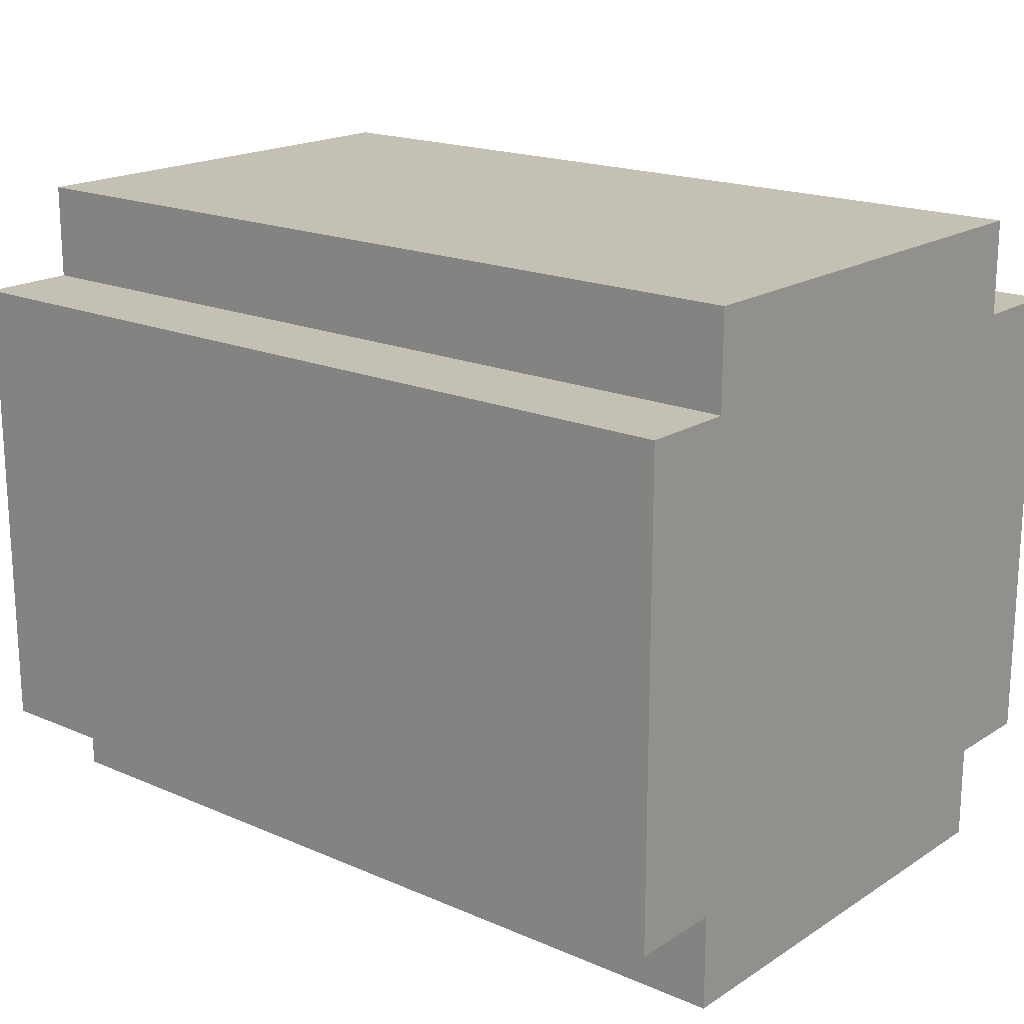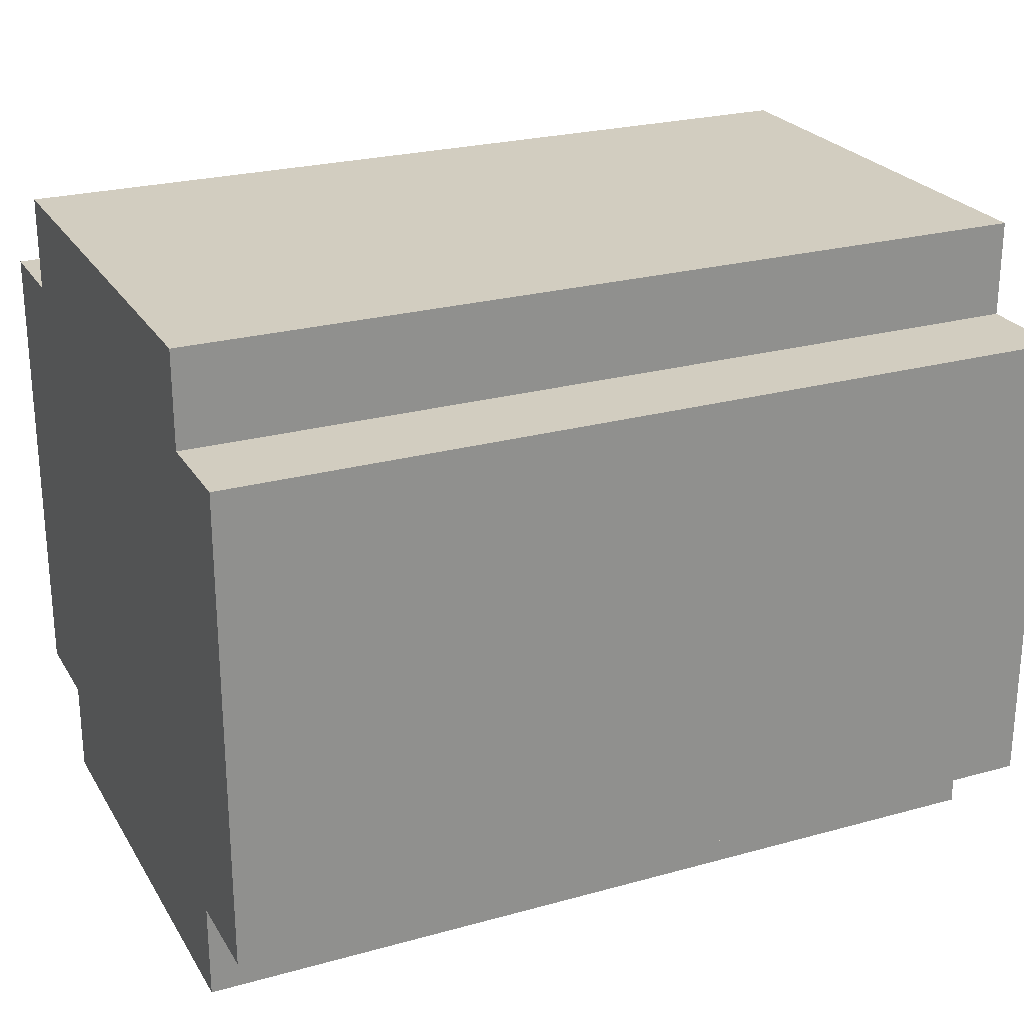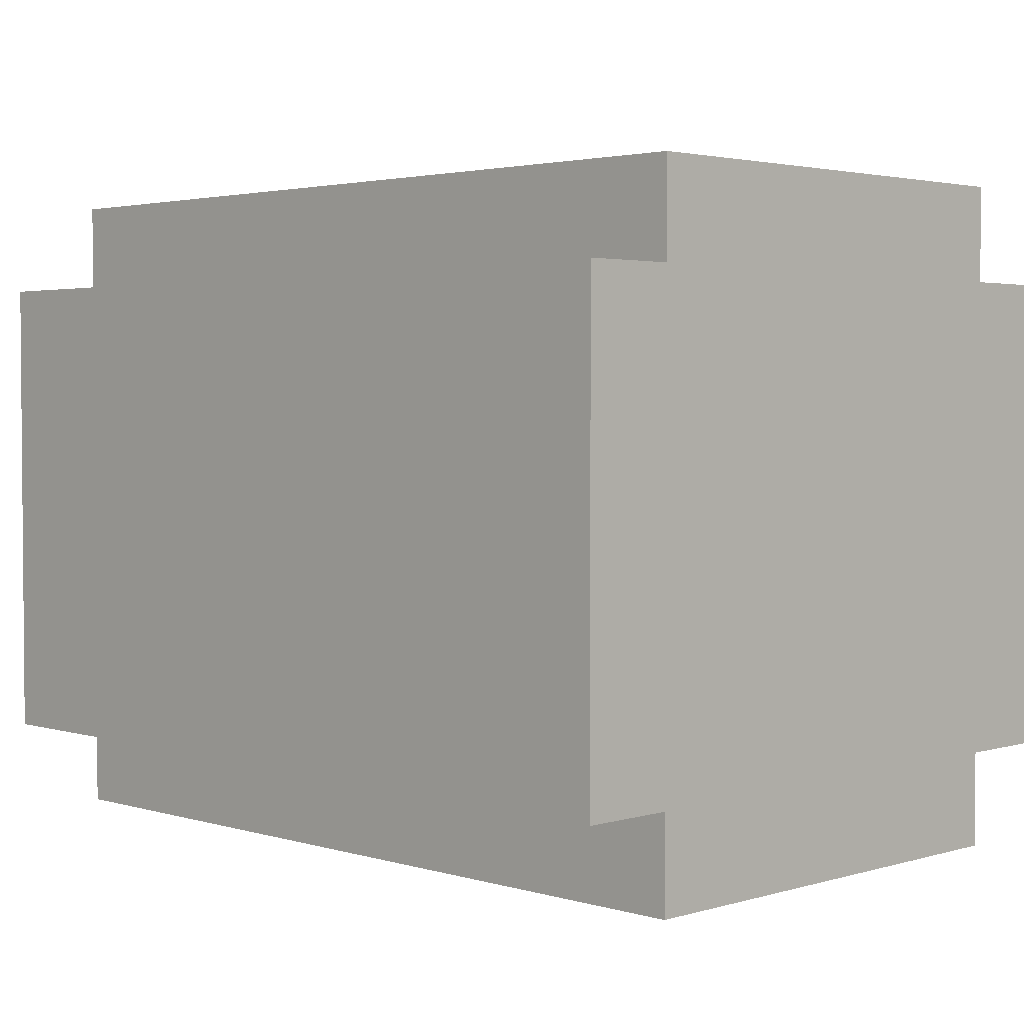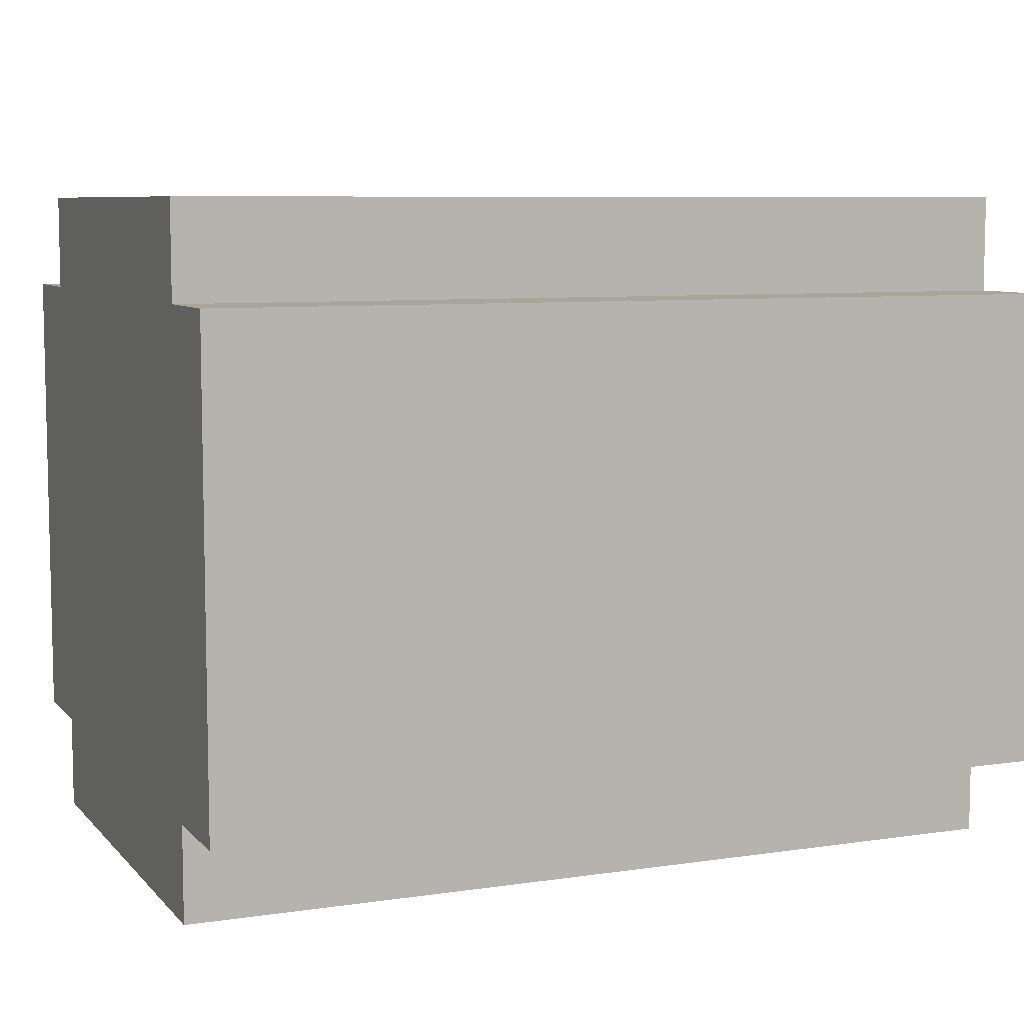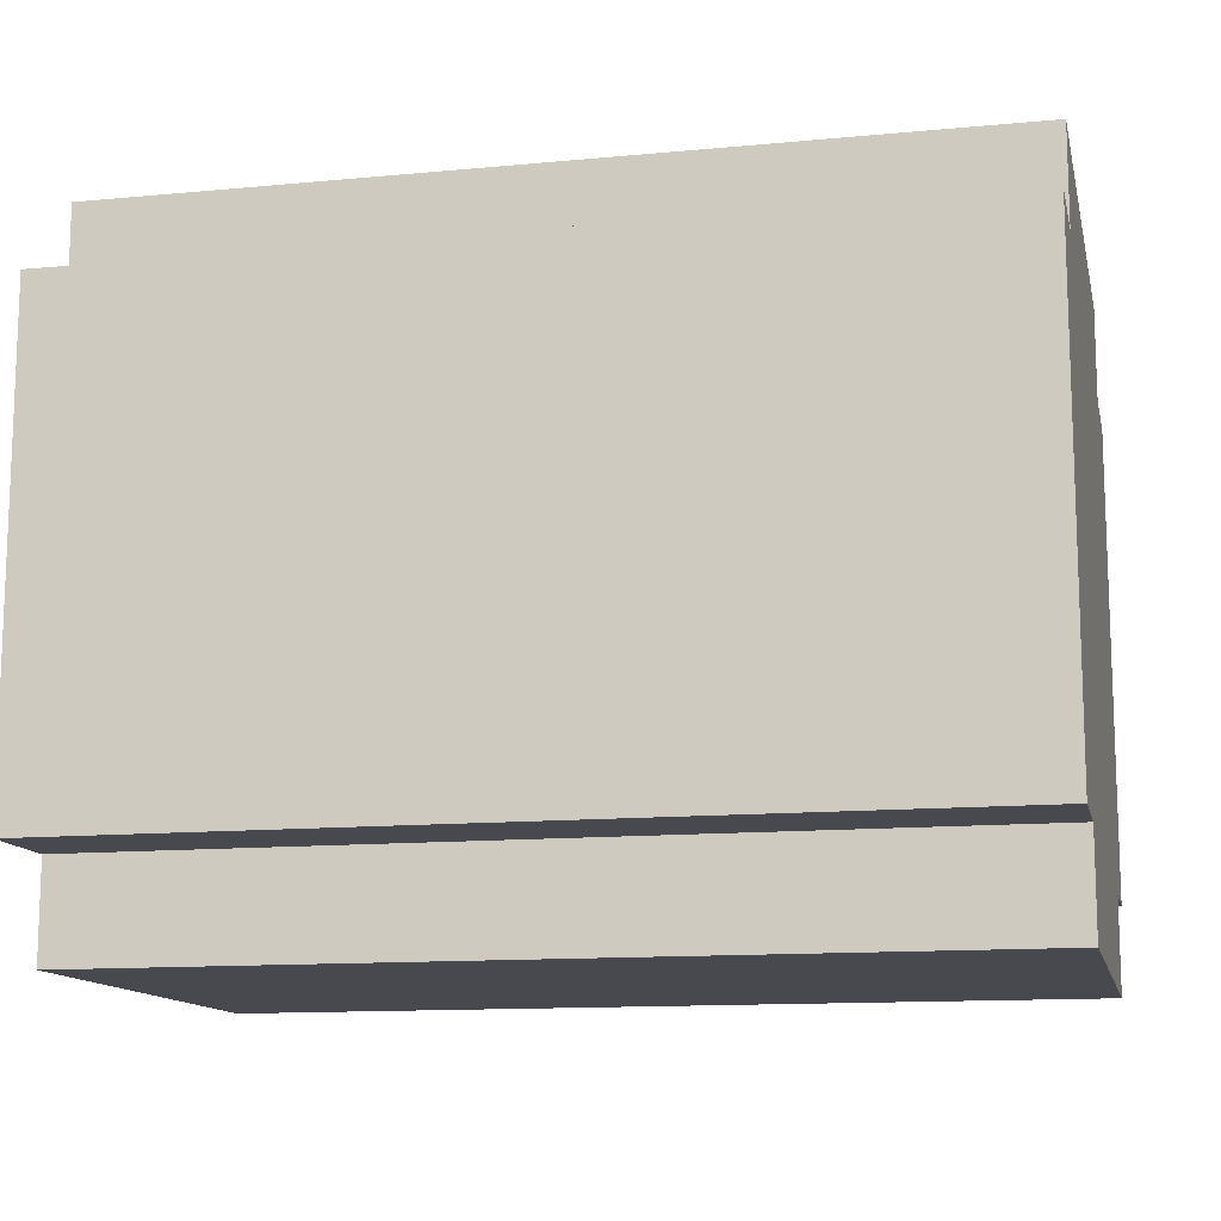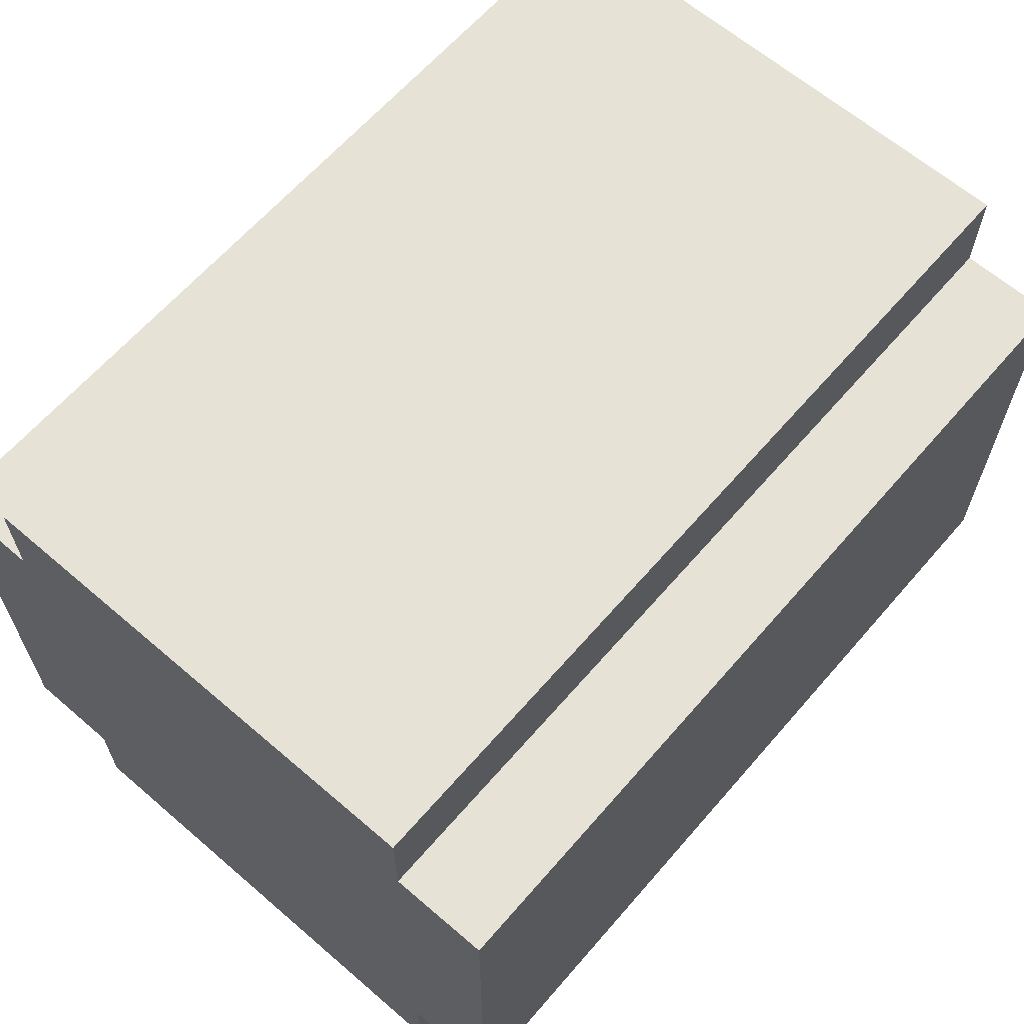
<metadata>
{"format":"obj","ext":"obj","renderer":"f3d","projection":"perspective","resolution":1024,"background":"white","views":[{"elev":18.4,"azim":39.7,"up":"+Y"},{"elev":24.6,"azim":-24.4,"up":"+Z"},{"elev":2.8,"azim":45.2,"up":"+Y"},{"elev":7.6,"azim":-22.8,"up":"+Y"},{"elev":-12.7,"azim":-167.6,"up":"+Z"},{"elev":63.9,"azim":-49.1,"up":"+Z"}]}
</metadata>
<code>
g royale_saloon_barrel04
v -1.054e-07 -0.2625 0.2625
v -6.58e-08 -0.2625 -0.2625
v 1.054e-07 0.2625 -0.2625
v 6.58e-08 0.2625 0.2625
v 1.134e-07 0.2625 -0.3675
v -5.787e-08 -0.2625 -0.3675
v -1.134e-07 -0.2625 0.3675
v 5.787e-08 0.2625 0.3675
v -1e-07 -0.3675 -0.2625
v -1.397e-07 -0.3675 0.2625
v 1e-07 0.3675 0.2625
v 1.397e-07 0.3675 -0.2625
v 0.945 -0.2625 0.2625
v 0.945 0.2625 0.2625
v 0.945 0.2625 -0.2625
v 0.945 -0.2625 -0.2625
v 0.945 -0.2625 -0.3675
v 0.945 0.2625 -0.3675
v 0.945 0.2625 0.3675
v 0.945 -0.2625 0.3675
v 0.945 -0.3675 0.2625
v 0.945 -0.3675 -0.2625
v 0.945 0.3675 -0.2625
v 0.945 0.3675 0.2625
v -1.397e-07 -0.3675 0.2625
v 0.945 -0.3675 0.2625
v 0.945 -0.3675 -0.2625
v -1e-07 -0.3675 -0.2625
v -5.787e-08 -0.2625 -0.3675
v 0.945 -0.2625 -0.3675
v 0.945 0.2625 -0.3675
v 1.134e-07 0.2625 -0.3675
v 1.397e-07 0.3675 -0.2625
v 0.945 0.3675 -0.2625
v 0.945 0.3675 0.2625
v 1e-07 0.3675 0.2625
v 5.787e-08 0.2625 0.3675
v 0.945 0.2625 0.3675
v 0.945 -0.2625 0.3675
v -1.134e-07 -0.2625 0.3675
v 1.054e-07 0.2625 -0.2625
v 1.134e-07 0.2625 -0.3675
v 0.945 0.2625 -0.3675
v 0.945 0.2625 -0.2625
v 0.945 -0.2625 -0.2625
v 0.945 -0.2625 -0.3675
v -5.787e-08 -0.2625 -0.3675
v -6.58e-08 -0.2625 -0.2625
v -1.054e-07 -0.2625 0.2625
v -1.134e-07 -0.2625 0.3675
v 0.945 -0.2625 0.3675
v 0.945 -0.2625 0.2625
v 0.945 0.2625 0.2625
v 0.945 0.2625 0.3675
v 5.787e-08 0.2625 0.3675
v 6.58e-08 0.2625 0.2625
v -6.58e-08 -0.2625 -0.2625
v -1e-07 -0.3675 -0.2625
v 0.945 -0.3675 -0.2625
v 0.945 -0.2625 -0.2625
v 0.945 -0.2625 0.2625
v 0.945 -0.3675 0.2625
v -1.397e-07 -0.3675 0.2625
v -1.054e-07 -0.2625 0.2625
v 6.58e-08 0.2625 0.2625
v 1e-07 0.3675 0.2625
v 0.945 0.3675 0.2625
v 0.945 0.2625 0.2625
v 0.945 0.2625 -0.2625
v 0.945 0.3675 -0.2625
v 1.397e-07 0.3675 -0.2625
v 1.054e-07 0.2625 -0.2625
g royale_saloon_barrel04_0
f 3 2 1
f 4 3 1
f 3 5 2
f 5 6 2
f 1 7 4
f 7 8 4
f 2 9 1
f 9 10 1
f 4 11 3
f 11 12 3
f 15 14 13
f 16 15 13
f 16 17 15
f 17 18 15
f 14 19 13
f 19 20 13
f 13 21 16
f 21 22 16
f 15 23 14
f 23 24 14
f 27 26 25
f 28 27 25
f 31 30 29
f 32 31 29
f 35 34 33
f 36 35 33
f 39 38 37
f 40 39 37
f 43 42 41
f 44 43 41
f 47 46 45
f 48 47 45
f 51 50 49
f 52 51 49
f 55 54 53
f 56 55 53
f 59 58 57
f 60 59 57
f 63 62 61
f 64 63 61
f 67 66 65
f 68 67 65
f 71 70 69
f 72 71 69

</code>
